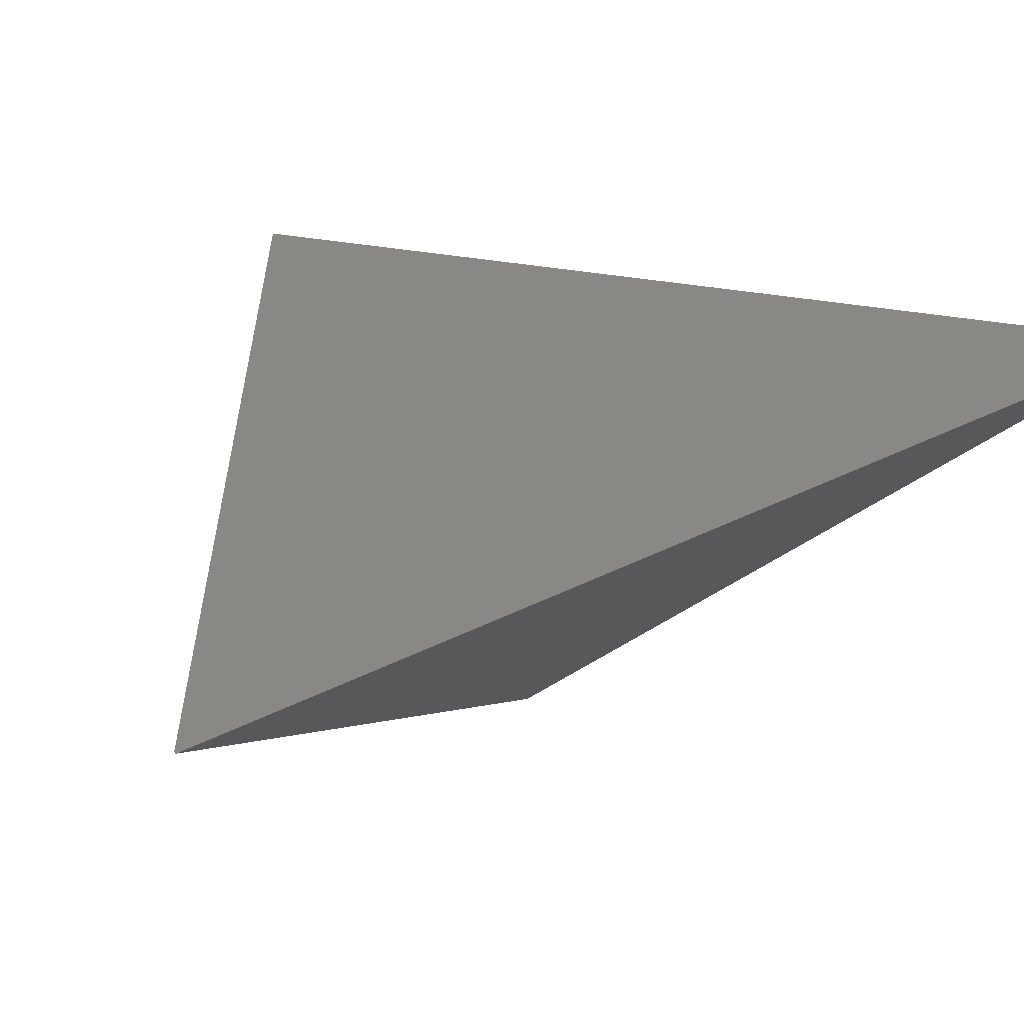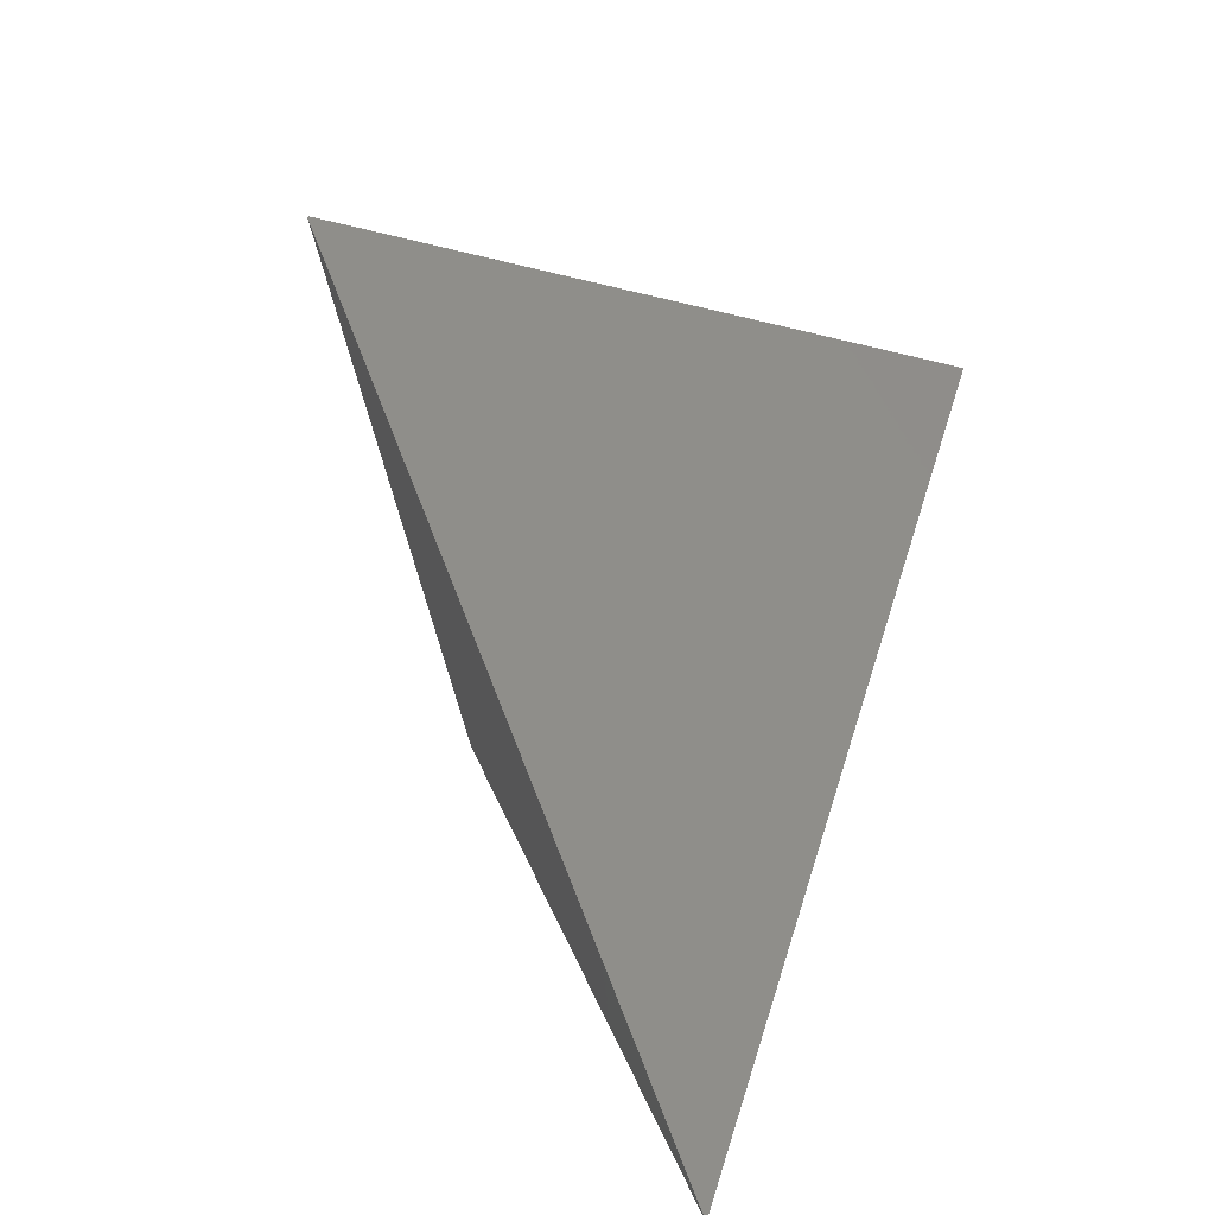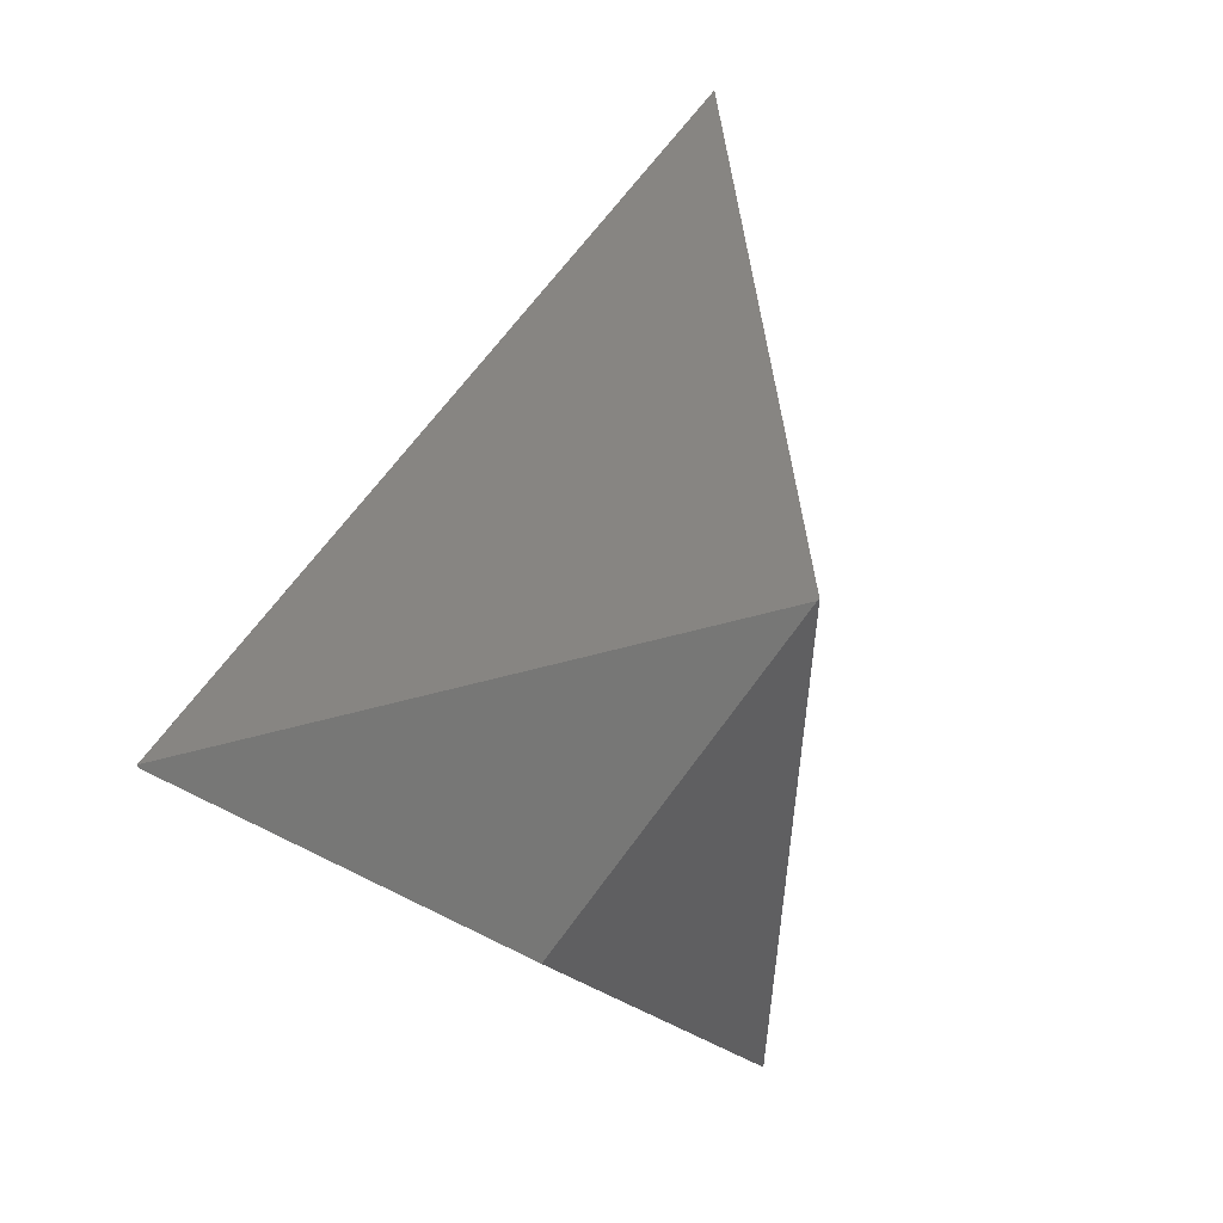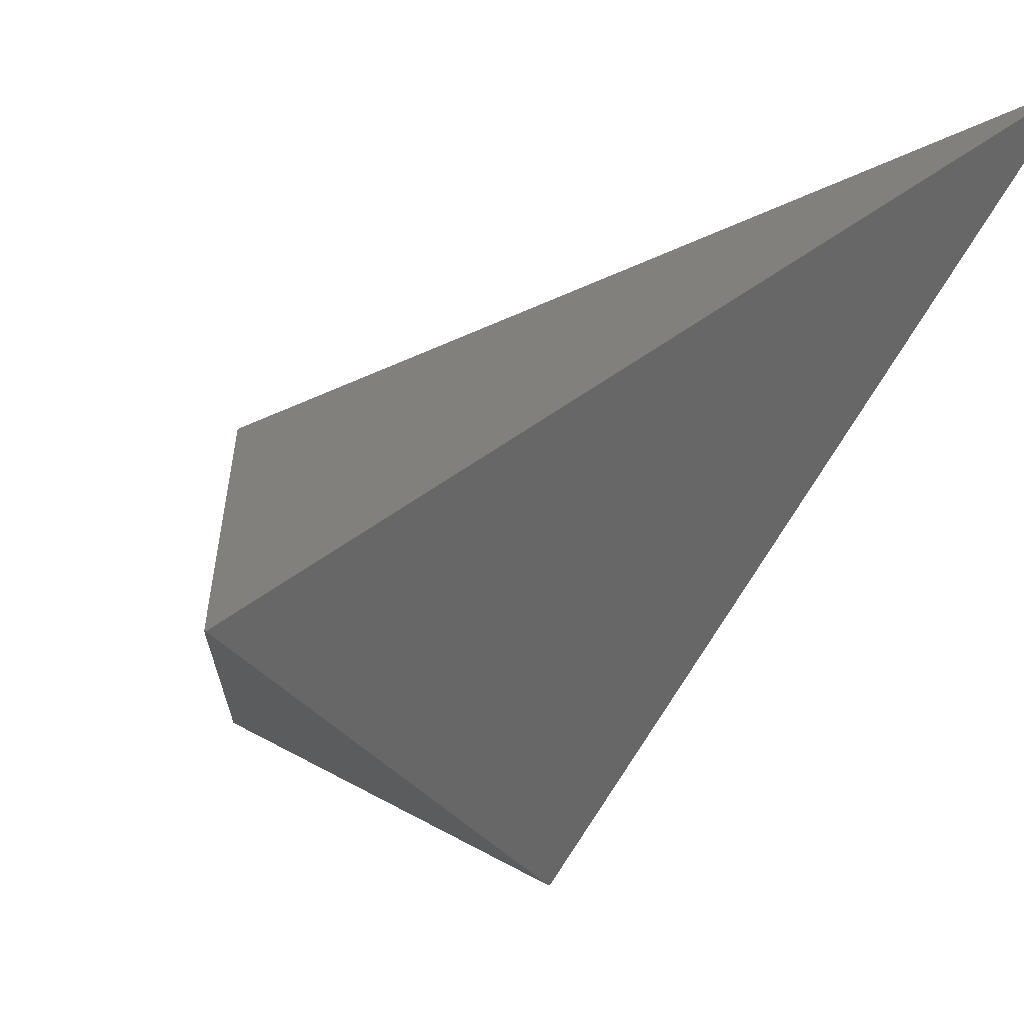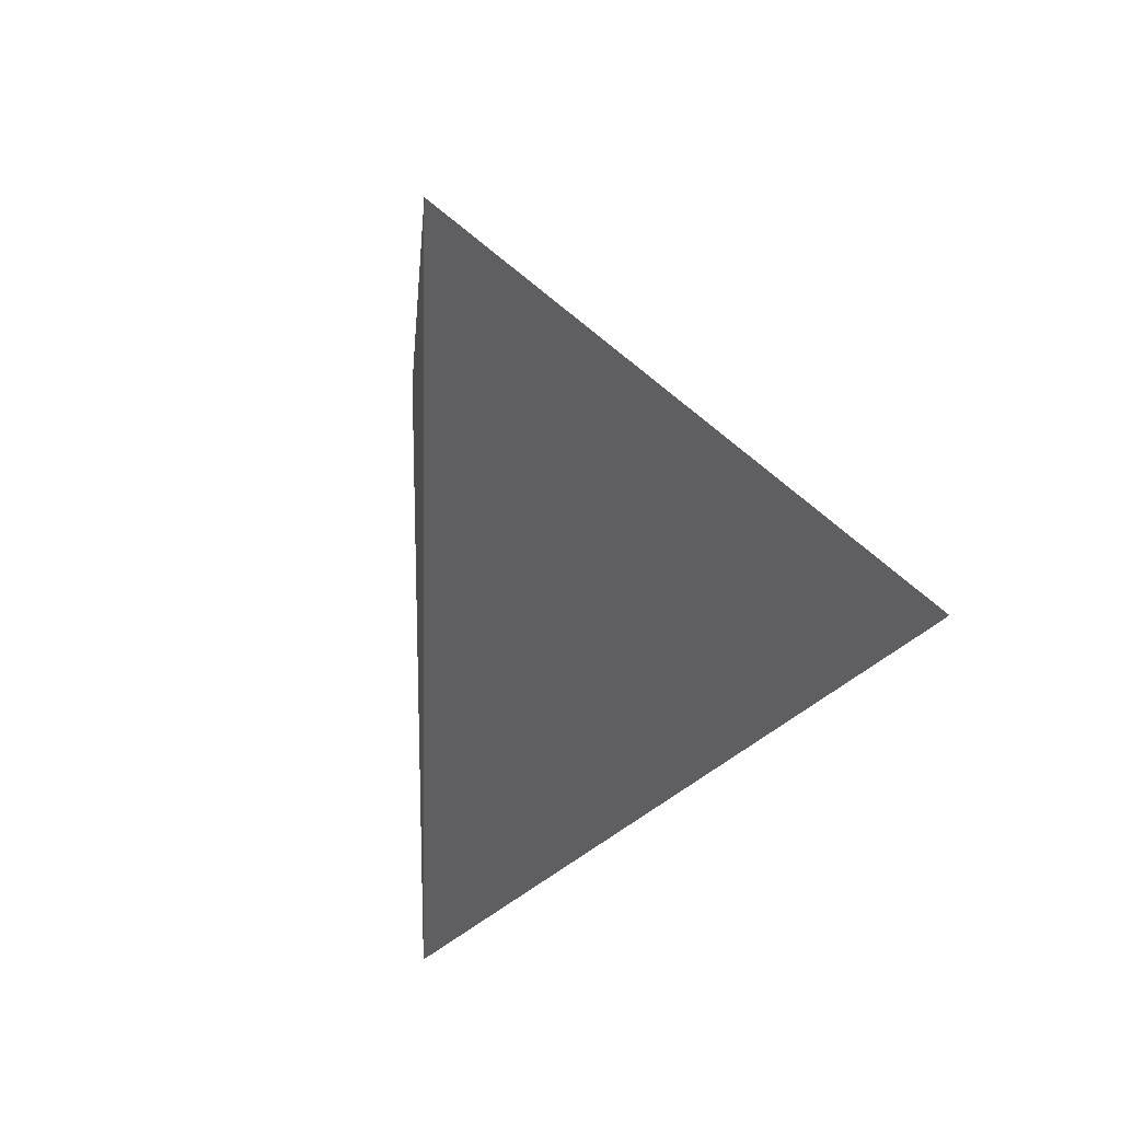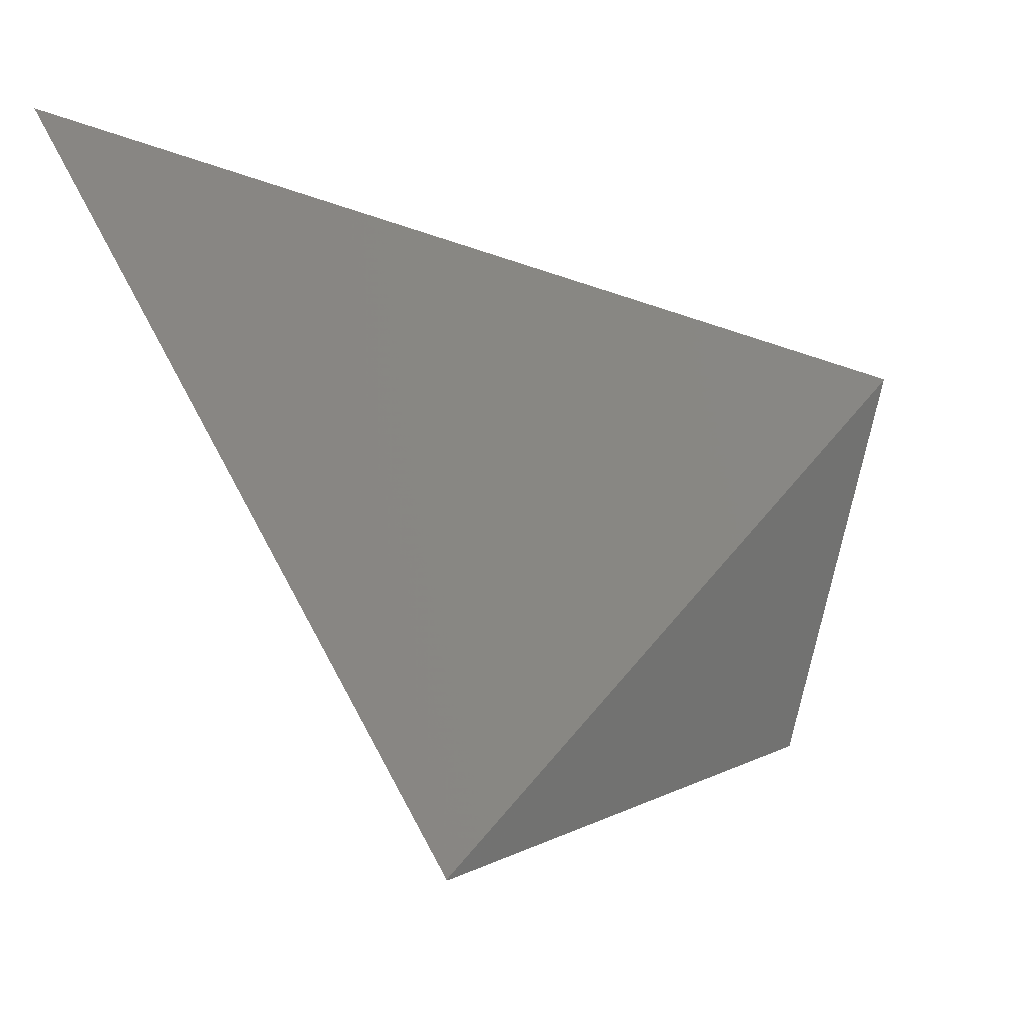
<metadata>
{"format":"stl","ext":"stl","renderer":"f3d","projection":"perspective","resolution":1024,"background":"white","views":[{"elev":77.9,"azim":128.3,"up":"+Z"},{"elev":72.8,"azim":-51.9,"up":"+Y"},{"elev":13.0,"azim":145.3,"up":"+Y"},{"elev":36.9,"azim":118.8,"up":"+Z"},{"elev":13.9,"azim":-35.3,"up":"+Y"},{"elev":-52.7,"azim":-70.3,"up":"+Z"}]}
</metadata>
<code>
# stl→obj: 95 verts, 286 faces
v -0.326 0.0142 0.1954
v -0.2622 0.1826 0.0923
v -0.3384 0.01875 0.2156
v -0.3425 0.02948 0.2221
v -0.3428 0.03038 0.2227
v -0.4099 0.2077 0.3313
v -0.4078 0.2021 0.3278
v -0.4066 0.199 0.3259
v -0.3478 0.04349 0.2307
v -0.03486 0.2267 0.3429
v -0.02384 0.2199 0.3387
v -0.002981 0.207 0.3308
v -0.001143 0.2059 0.3301
v -0.05843 0.2413 0.2374
v -0.08149 0.2555 0.2001
v -0.05732 0.2406 0.2392
v -0.05729 0.2406 0.2393
v -0.2045 0.3315 0.001147
v -0.2046 0.3316 0.001105
v -0.0058 0.2088 0.3226
v -0.01295 0.2132 0.311
v -0.2012 0.3295 0.006513
v -0.05281 0.2378 0.2465
v -0.03765 0.2284 0.2711
v -0.04291 0.2317 0.2626
v -0.5313 0.5335 0.5276
v -0.5316 0.5337 0.5281
v -0.5321 0.534 0.5289
v -0.5318 0.5338 0.5284
v -0.5321 0.534 0.529
v -0.03614 0.2275 0.3434
v -0.03688 0.228 0.3437
v -0.04361 0.2321 0.3462
v -0.04368 0.2322 0.3462
v -0.5322 0.5341 0.5291
v -0.5337 0.5351 0.5316
v -0.1746 0.3131 0.3958
v -0.5333 0.5348 0.5309
v -0.1726 0.3118 0.395
v -0.1684 0.3093 0.3934
v -0.1673 0.3086 0.393
v -0.1267 0.2835 0.3776
v -0.04479 0.2329 0.3466
v -0.5126 0.522 0.4973
v -0.35 0.4215 0.2344
v -0.5127 0.522 0.4975
v -0.3496 0.4213 0.2337
v -0.5128 0.5221 0.4977
v -0.5127 0.5221 0.4977
v -0.3459 0.419 0.2277
v -0.3473 0.4198 0.23
v -0.3457 0.4189 0.2274
v -0.3457 0.4188 0.2274
v -0.3494 0.4211 0.2334
v -0.2232 0.3431 0.0292
v -0.2322 0.3487 0.04369
v -0.2231 0.3431 0.02907
v -0.3454 0.4187 0.2269
v -0.3428 0.417 0.2226
v -0.3169 0.401 0.1808
v -0.3145 0.3996 0.1769
v -0.3143 0.3994 0.1766
v -0.3119 0.398 0.1727
v -0.3077 0.3954 0.166
v -0.2224 0.3426 0.02787
v -0.2063 0.3327 0.001865
v -0.223 0.343 0.02884
v -0.2056 0.3323 0.0007128
v -0.2056 0.3323 0.0007123
v -0.2062 0.3326 0.001575
v -0.3311 0.0005358 0.2038
v -0.3298 0.001322 0.2033
v -0.3297 0.001396 0.2032
v -0.3314 0.0003327 0.2043
v -0.3306 0.0008468 0.2046
v -0.3231 0.005518 0.2075
v -0.3195 0.00774 0.2088
v -0.2563 0.04675 0.2327
v -0.004733 0.2023 0.3279
v -0.001841 0.204 0.329
v -0.06494 0.165 0.2269
v -0.08053 0.1554 0.2017
v -0.06409 0.1656 0.2283
v -0.06407 0.1656 0.2283
v -0.3297 0.001404 0.2032
v -0.127 0.1267 0.1266
v -0.127 0.1267 0.1265
v -0.009012 0.1996 0.3174
v -0.01909 0.1934 0.3011
v -0.1262 0.1272 0.1278
v -0.06053 0.1678 0.234
v -0.04715 0.176 0.2557
v -0.05206 0.173 0.2478
v -0.3233 0.005346 0.2074
v -0.3297 0.001399 0.2032
f 1 2 1
f 3 4 1
f 4 5 1
f 6 7 1
f 7 8 1
f 8 9 1
f 9 5 1
f 10 11 11
f 11 12 11
f 13 12 11
f 13 13 11
f 13 13 11
f 14 15 11
f 16 14 11
f 17 16 11
f 18 19 11
f 18 18 11
f 13 20 11
f 20 21 11
f 22 18 11
f 15 22 11
f 17 23 11
f 21 24 11
f 24 25 11
f 25 23 11
f 26 27 1
f 26 27 11
f 28 29 1
f 28 29 11
f 30 28 1
f 30 28 11
f 27 29 1
f 27 29 11
f 27 27 1
f 27 27 11
f 31 3 4
f 4 31 32
f 32 31 11
f 32 33 4
f 32 33 11
f 34 5 4
f 4 33 34
f 34 33 11
f 31 10 11
f 35 30 1
f 35 30 11
f 35 35 1
f 35 35 11
f 36 37 6
f 36 37 11
f 36 6 1
f 1 38 36
f 36 38 11
f 35 38 1
f 35 38 11
f 37 6 7
f 7 37 39
f 39 37 11
f 39 40 7
f 39 40 11
f 41 8 7
f 7 40 41
f 41 40 11
f 41 8 9
f 9 41 42
f 42 41 11
f 42 43 9
f 42 43 11
f 34 5 9
f 9 43 34
f 34 43 11
f 44 45 1
f 44 45 11
f 44 46 1
f 44 46 11
f 45 47 1
f 45 47 11
f 48 26 1
f 48 26 11
f 48 49 1
f 48 49 11
f 46 49 1
f 46 49 11
f 50 51 1
f 50 51 11
f 52 50 1
f 52 50 11
f 52 53 1
f 52 53 11
f 52 52 1
f 52 52 11
f 54 51 1
f 54 51 11
f 54 54 1
f 54 54 11
f 54 47 1
f 54 47 11
f 54 54 1
f 54 54 11
f 55 56 1
f 55 56 11
f 57 55 1
f 57 55 11
f 58 59 1
f 58 59 11
f 53 58 1
f 53 58 11
f 53 53 1
f 53 53 11
f 53 53 1
f 53 53 11
f 59 59 1
f 59 59 11
f 59 59 1
f 59 59 11
f 59 59 1
f 59 59 11
f 59 59 1
f 59 59 11
f 60 59 1
f 60 59 11
f 61 60 1
f 61 60 11
f 62 63 1
f 62 63 11
f 61 62 1
f 61 62 11
f 64 56 1
f 64 56 11
f 63 64 1
f 63 64 11
f 65 66 1
f 65 66 11
f 65 67 1
f 65 67 11
f 57 67 1
f 57 67 11
f 19 68 11
f 2 68 69
f 69 68 11
f 69 2 1
f 1 69 69
f 69 2 1
f 1 69 69
f 69 69 11
f 69 69 1
f 69 69 11
f 18 18 11
f 18 18 11
f 18 18 11
f 18 18 11
f 69 69 1
f 69 69 11
f 69 70 1
f 69 70 11
f 70 66 1
f 70 66 11
f 71 72 1
f 71 72 72
f 71 1 1
f 1 71 71
f 71 1 1
f 1 71 71
f 71 71 72
f 72 1 2
f 2 72 73
f 73 72 72
f 74 75 3
f 74 75 72
f 74 3 1
f 1 71 74
f 74 71 72
f 76 10 11
f 11 76 77
f 77 76 72
f 77 11 12
f 12 77 78
f 78 77 72
f 78 79 12
f 78 79 72
f 79 12 13
f 13 80 79
f 79 80 72
f 80 80 13
f 80 80 72
f 80 13 13
f 13 80 80
f 80 13 13
f 13 80 80
f 80 80 72
f 80 80 13
f 80 80 72
f 80 13 13
f 13 80 80
f 80 13 13
f 13 80 80
f 80 80 72
f 80 13 13
f 13 80 80
f 80 13 13
f 13 80 80
f 80 80 72
f 81 14 15
f 15 81 82
f 82 81 72
f 83 16 14
f 14 83 81
f 81 83 72
f 84 17 16
f 16 84 83
f 83 84 72
f 85 86 19
f 85 86 72
f 86 19 18
f 18 87 86
f 86 87 72
f 87 87 18
f 87 87 72
f 87 18 18
f 18 87 87
f 87 18 18
f 18 87 87
f 87 87 72
f 87 87 18
f 87 87 72
f 87 18 18
f 18 87 87
f 87 18 18
f 18 87 87
f 87 87 72
f 80 13 20
f 20 80 88
f 88 80 72
f 88 20 21
f 21 88 89
f 89 88 72
f 90 22 18
f 18 90 87
f 87 90 72
f 82 15 22
f 22 82 90
f 90 82 72
f 84 17 23
f 23 84 91
f 91 84 72
f 89 21 24
f 24 89 92
f 92 89 72
f 92 24 25
f 25 92 93
f 93 92 72
f 93 25 23
f 23 93 91
f 91 93 72
f 94 31 3
f 3 94 75
f 75 94 72
f 76 10 31
f 31 94 76
f 76 94 72
f 85 19 68
f 68 85 95
f 95 85 72
f 95 68 2
f 2 73 95
f 95 73 72
f 87 18 18
f 18 87 87
f 87 18 18
f 18 87 87
f 87 87 72
f 87 18 18
f 18 87 87
f 87 18 18
f 18 87 87
f 87 87 72
f 87 18 18
f 18 87 87
f 87 18 18
f 18 87 87
f 87 87 72
f 87 18 18
f 18 87 87
f 87 18 18
f 18 87 87
f 87 87 72

</code>
